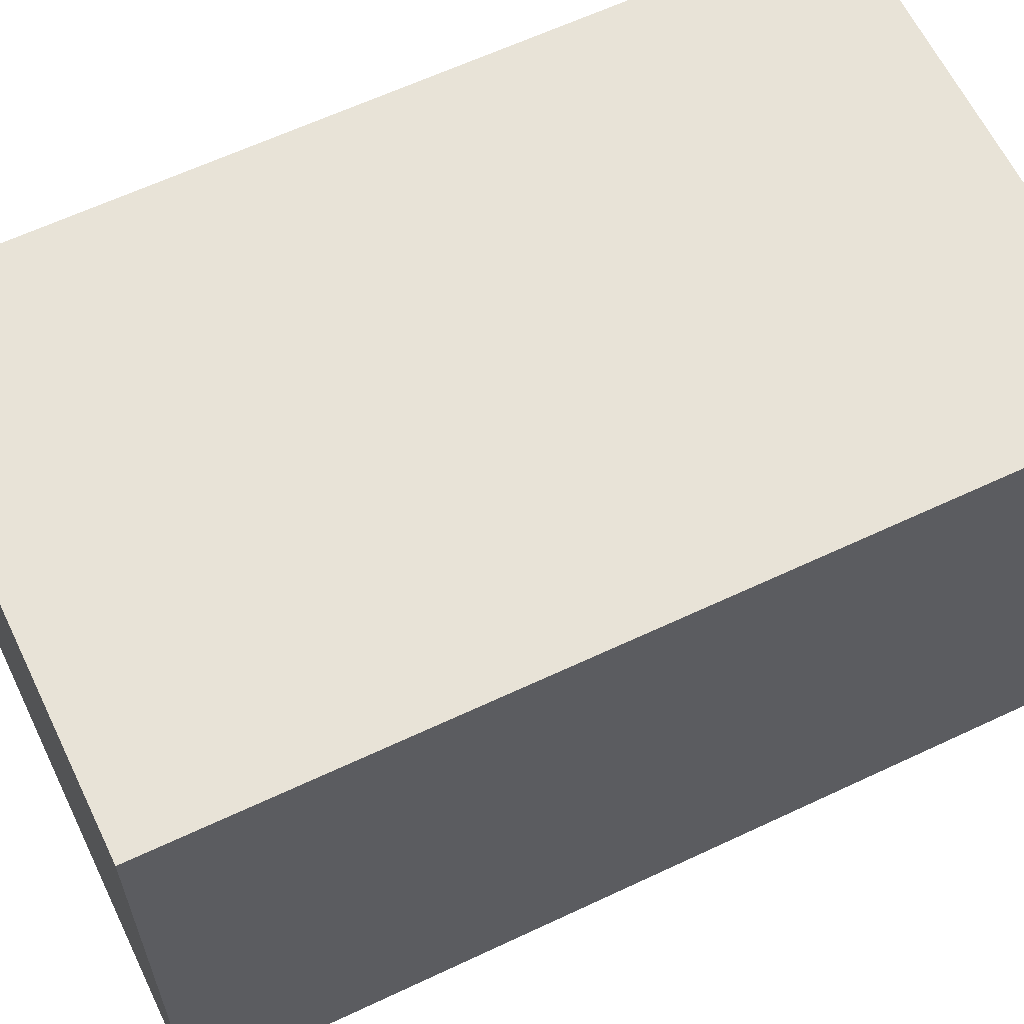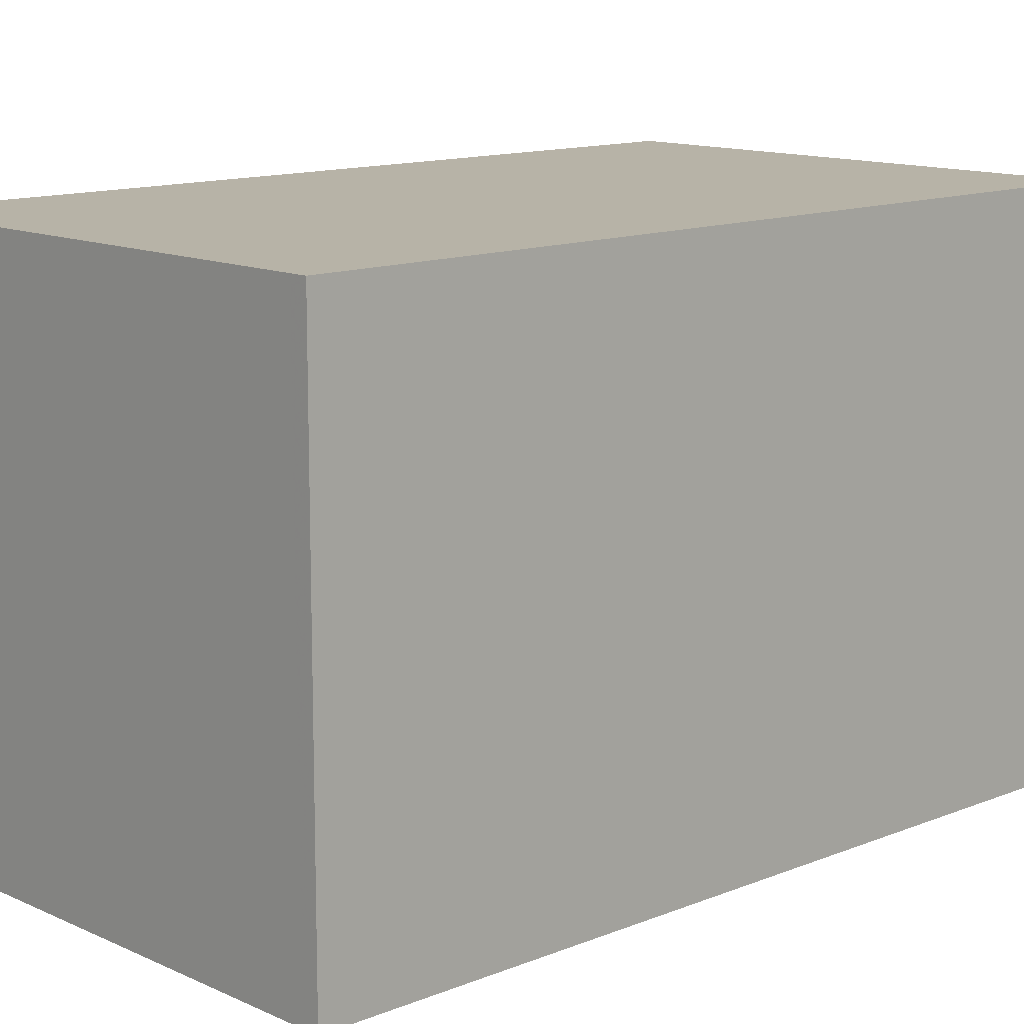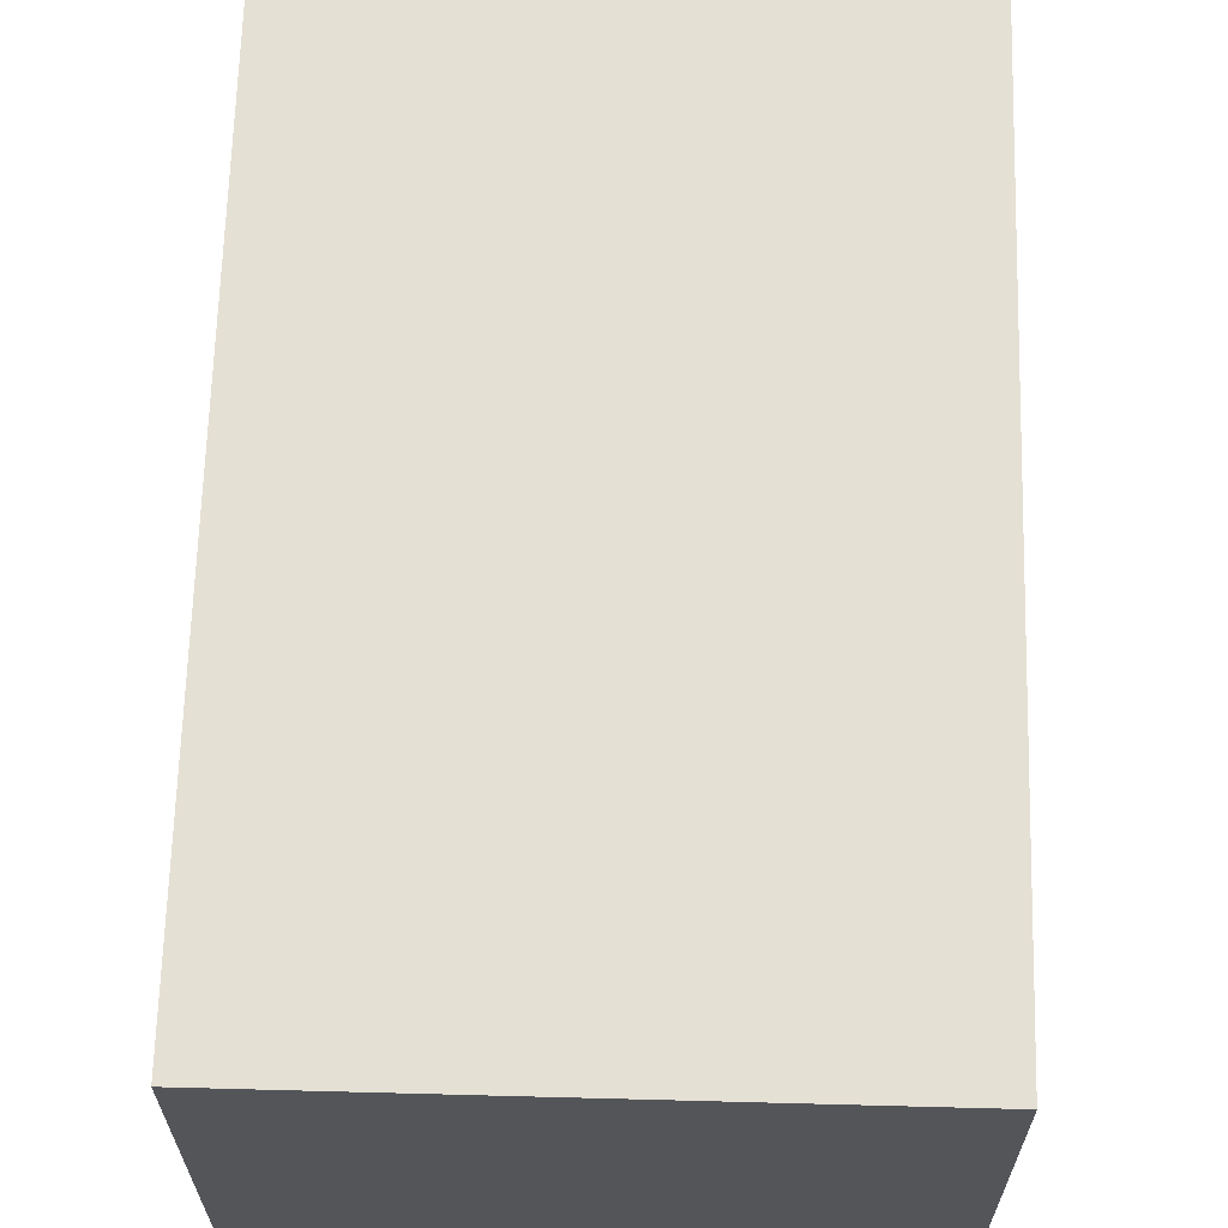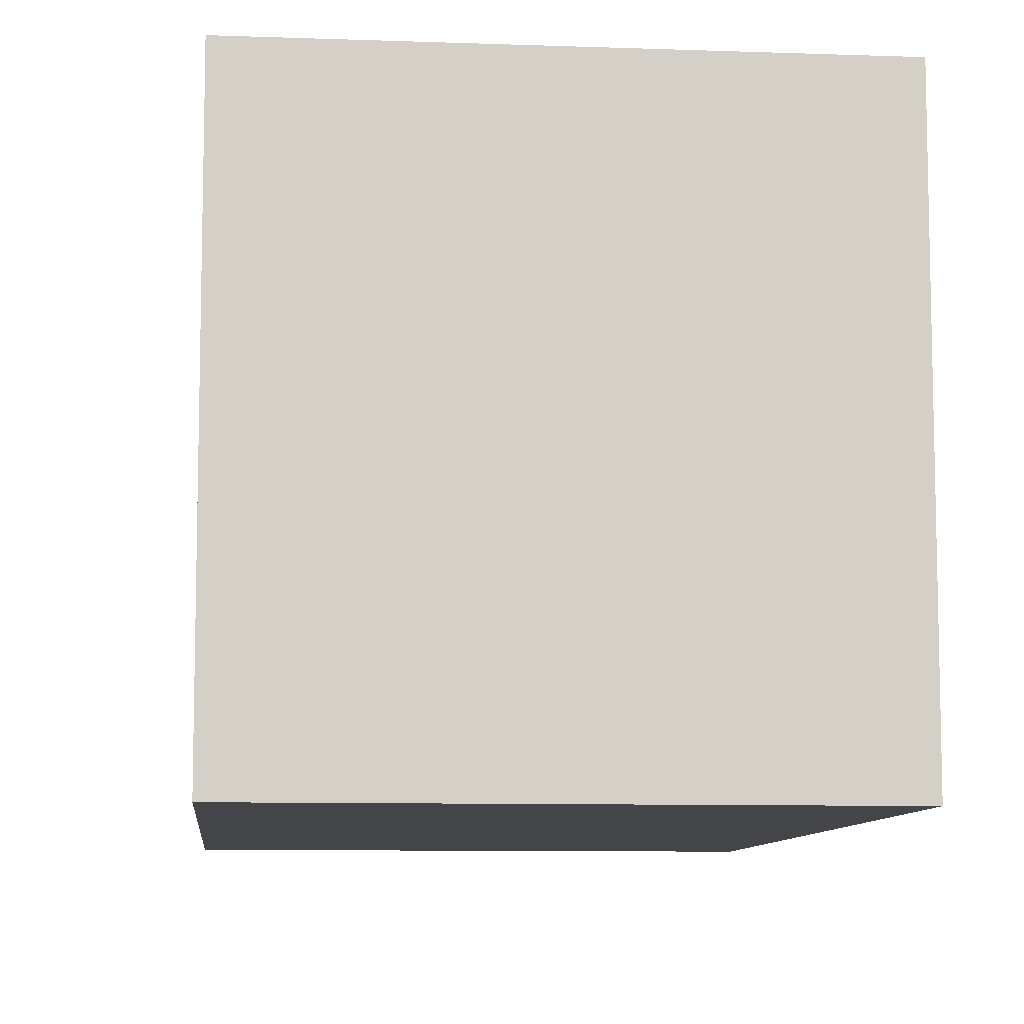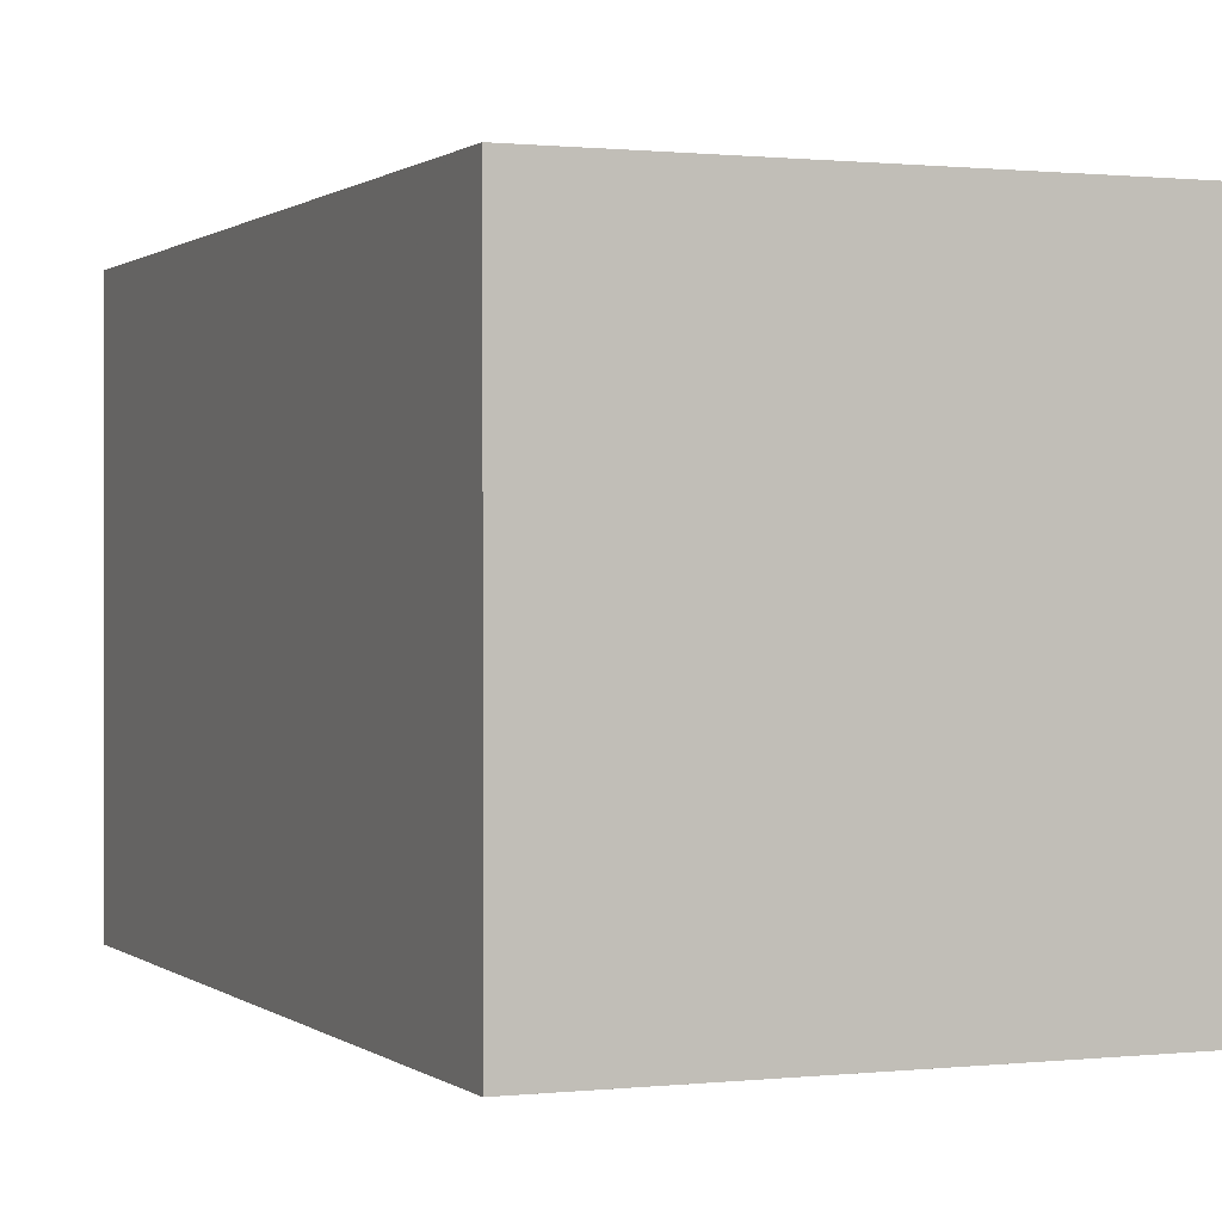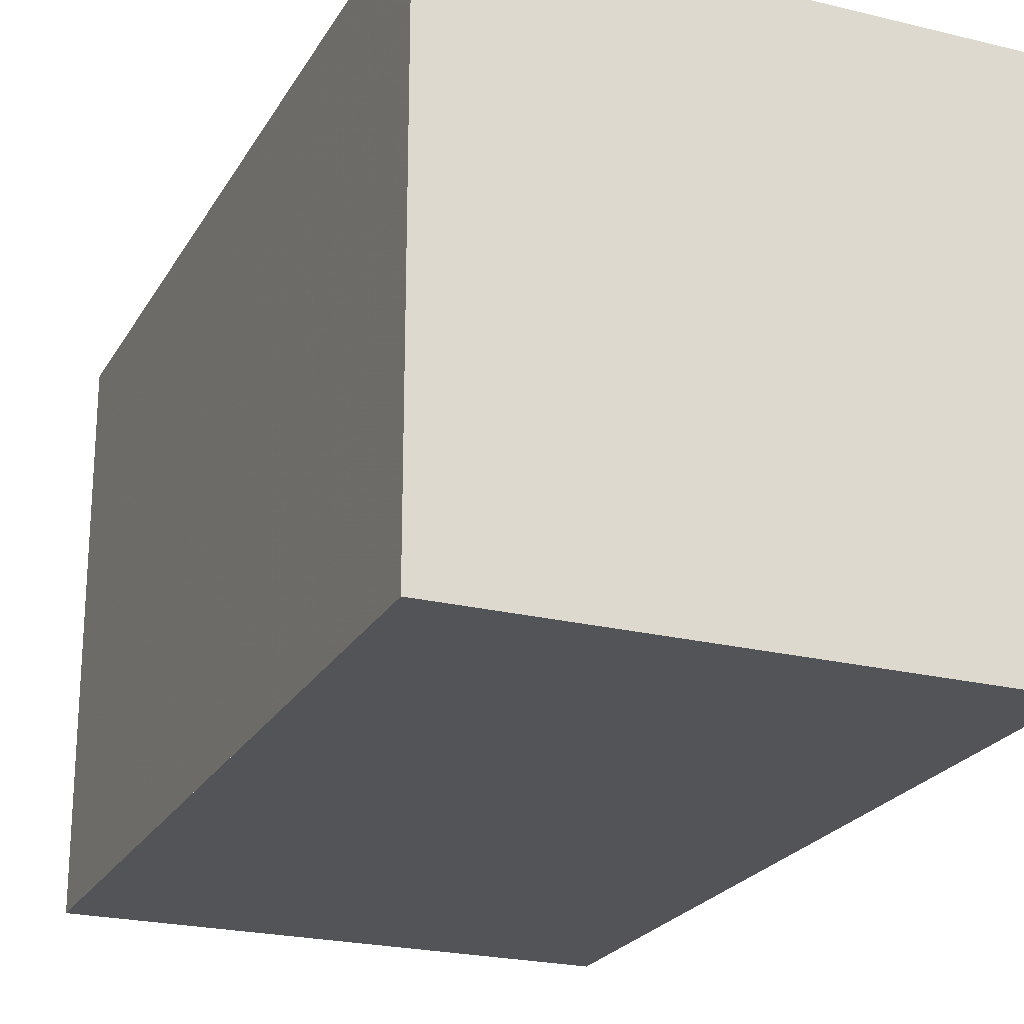
<metadata>
{"format":"obj","ext":"obj","renderer":"f3d","projection":"perspective","resolution":1024,"background":"white","views":[{"elev":62.4,"azim":73.0,"up":"+Z"},{"elev":12.6,"azim":-124.6,"up":"+Z"},{"elev":65.9,"azim":10.2,"up":"+Z"},{"elev":-8.9,"azim":3.1,"up":"+Z"},{"elev":0.6,"azim":-14.1,"up":"+Z"},{"elev":-22.9,"azim":165.9,"up":"+Z"}]}
</metadata>
<code>
v -1388 -2381 2.158
v -1390 -2381 2.158
v -1390 -2378 2.153
v -1388 -2377 2.153
v -1390 -2378 2.153
v -1390 -2381 2.158
v -1388 -2377 2.153
v -1388 -2381 2.158
v -1388 -2381 2.158
v -1388 -2381 2.158
v -1390 -2381 2.158
v -1390 -2381 2.158
v -1388 -2381 2.158
v -1388 -2381 2.158
v -1388 -2381 0
v -1388 -2381 0
v -1390 -2381 2.158
v -1390 -2381 2.158
v -1390 -2381 0
v -1390 -2381 0
v -1390 -2378 2.153
v -1390 -2378 2.153
v -1390 -2378 0
v -1390 -2378 0
v -1388 -2381 2.158
v -1388 -2377 2.153
v -1388 -2377 0
v -1388 -2381 -4.441e-16
v -1388 -2377 2.153
v -1390 -2378 2.153
v -1390 -2378 0
v -1388 -2377 0
v -1390 -2381 2.158
v -1390 -2381 2.158
v -1390 -2381 0
v -1390 -2381 0
v -1388 -2377 2.153
v -1388 -2377 2.153
v -1388 -2377 0
v -1388 -2377 0
v -1390 -2381 2.158
v -1388 -2381 2.158
v -1388 -2381 0
v -1390 -2381 0
v -1388 -2381 2.158
v -1388 -2381 2.158
v -1388 -2381 -4.441e-16
v -1388 -2381 0
v -1390 -2378 2.153
v -1390 -2381 2.158
v -1390 -2381 0
v -1390 -2378 0
v -1388 -2381 0
v -1390 -2381 0
v -1390 -2378 0
v -1388 -2377 0
f 11 6 2 12
f 9 8 6 11
f 10 1 8 9
f 9 7 4 10
f 11 5 7 9
f 12 3 5 11
f 14 15 16 13
f 18 19 20 17
f 22 23 24 21
f 26 27 28 25
f 30 31 32 29
f 34 35 36 33
f 38 39 40 37
f 42 43 44 41
f 46 47 48 45
f 50 51 52 49
f 54 55 56 53

</code>
